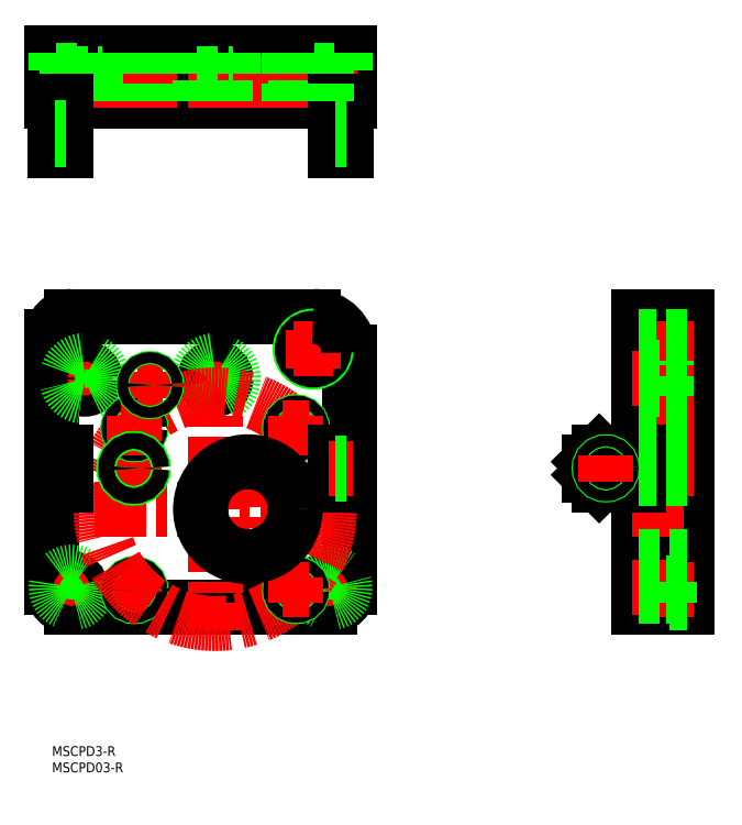
<metadata>
{"format":"dxf","ext":"dxf","renderer":"ezdxf+matplotlib","layout":"modelspace","background":"white","min_lineweight":24,"dpi":150}
</metadata>
<code>
0
SECTION
2
ENTITIES
0
TEXT
8
0
10
-2e-16
20
-3
30
0
40
3
1
MSCPD3-R
11
0
21
0
31
0
73
     3
0
TEXT
8
0
10
-2e-16
20
-8
30
0
40
3
1
MSCPD03-R
11
0
21
-5
31
0
73
     3
0
LINE
8
0
10
6
20
42.55
30
0
11
85
21
42.55
31
0
0
LINE
8
0
10
6
20
131.6
30
0
11
80
21
131.6
31
0
0
LINE
8
0
10
-1.42e-14
20
125.6
30
0
11
-1.42e-14
21
48.55
31
0
0
LINE
8
0
10
91
20
120.6
30
0
11
91
21
48.55
31
0
0
ARC
8
0
10
6
20
125.6
30
0
40
6
50
90
51
180
0
ARC
8
0
10
85
20
48.55
30
0
40
6
50
270
51
0
0
ARC
8
0
10
6
20
48.55
30
0
40
6
50
180
51
270
0
LINE
8
CENTER
10
12.75
20
48.55
30
0
11
-0.75
21
48.55
31
0
0
LINE
8
CENTER
10
6
20
55.3
30
0
11
6
21
41.8
31
0
0
CIRCLE
8
0
10
6
20
48.55
30
0
40
2.75
0
CIRCLE
8
0
10
6
20
48.55
30
0
40
4.75
0
LINE
8
CENTER
10
91.75
20
48.55
30
0
11
78.25
21
48.55
31
0
0
LINE
8
CENTER
10
85
20
55.3
30
0
11
85
21
41.8
31
0
0
CIRCLE
8
0
10
85
20
48.55
30
0
40
2.75
0
CIRCLE
8
0
10
85
20
48.55
30
0
40
4.75
0
LINE
8
CENTER
10
30
20
85.05
30
0
11
20
21
85.05
31
0
0
LINE
8
CENTER
10
13
20
72.55
30
0
11
87
21
72.55
31
0
0
LINE
8
CENTER
10
29.25
20
47.8
30
0
11
21.25
21
47.8
31
0
0
LINE
8
CENTER
10
17.5
20
112.6
30
0
11
2.5
21
112.6
31
0
0
LINE
8
CENTER
10
50
20
120.1
30
0
11
50
21
35.55
31
0
0
LINE
8
CENTER
10
60
20
89.05
30
0
11
60
21
56.05
31
0
0
LINE
8
CENTER
10
25
20
90.05
30
0
11
25
21
80.05
31
0
0
LINE
8
CENTER
10
25.25
20
43.8
30
0
11
25.25
21
51.8
31
0
0
LINE
8
CENTER
10
10
20
120.1
30
0
11
10
21
105.1
31
0
0
CIRCLE
8
0
10
10
20
112.6
30
0
40
3.25
0
CIRCLE
8
0
10
10
20
112.6
30
0
40
5.5
0
LINE
8
CENTER
10
57.5
20
112.6
30
0
11
42.5
21
112.6
31
0
0
CIRCLE
8
0
10
50
20
112.6
30
0
40
3.25
0
CIRCLE
8
0
10
50
20
112.6
30
0
40
5.5
0
CIRCLE
8
0
10
25.25
20
47.8
30
0
40
2
0
CIRCLE
8
0
10
25.25
20
47.8
30
0
40
1.621
0
CIRCLE
8
CENTER
10
50
20
72.55
30
0
40
35
0
CIRCLE
8
0
10
25.25
20
97.3
30
0
40
2
0
CIRCLE
8
0
10
25.25
20
97.3
30
0
40
1.621
0
CIRCLE
8
0
10
74.75
20
47.8
30
0
40
2
0
CIRCLE
8
0
10
74.75
20
47.8
30
0
40
1.621
0
CIRCLE
8
0
10
74.75
20
97.3
30
0
40
2
0
CIRCLE
8
0
10
74.75
20
97.3
30
0
40
1.621
0
LINE
8
CENTER
10
29.25
20
97.3
30
0
11
21.25
21
97.3
31
0
0
LINE
8
CENTER
10
25.25
20
93.3
30
0
11
25.25
21
101.3
31
0
0
LINE
8
CENTER
10
78.75
20
97.3
30
0
11
70.75
21
97.3
31
0
0
LINE
8
CENTER
10
74.75
20
93.3
30
0
11
74.75
21
101.3
31
0
0
LINE
8
CENTER
10
78.75
20
47.8
30
0
11
70.75
21
47.8
31
0
0
LINE
8
CENTER
10
74.75
20
43.8
30
0
11
74.75
21
51.8
31
0
0
CIRCLE
8
0
10
60
20
72.55
30
0
40
14.5
0
CIRCLE
8
0
10
25
20
85.05
30
0
40
3
0
CIRCLE
8
0
10
25
20
85.05
30
0
40
2.4
0
LINE
8
CENTER
10
34
20
110.6
30
0
11
26
21
110.6
31
0
0
LINE
8
CENTER
10
30
20
106.6
30
0
11
30
21
114.6
31
0
0
CIRCLE
8
0
10
30
20
110.6
30
0
40
2
0
CIRCLE
8
0
10
30
20
110.6
30
0
40
1.621
0
CIRCLE
8
0
10
80
20
121.6
30
0
40
4
0
CIRCLE
8
0
10
80
20
121.6
30
0
40
3.323
0
LINE
8
CENTER
10
86
20
121.6
30
0
11
74
21
121.6
31
0
0
LINE
8
CENTER
10
80
20
115.6
30
0
11
80
21
127.6
31
0
0
ARC
8
0
10
80
20
120.6
30
0
40
11
50
0
51
90
0
LINE
8
0
10
194.6
20
42.55
30
0
11
179.6
21
42.55
31
0
0
LINE
8
0
10
194.6
20
131.6
30
0
11
179.6
21
131.6
31
0
0
LINE
8
0
10
179.6
20
42.55
30
0
11
179.6
21
131.6
31
0
0
LINE
8
0
10
194.6
20
42.55
30
0
11
194.6
21
131.6
31
0
0
LINE
8
CENTER
10
196.6
20
47.8
30
0
11
177.6
21
47.8
31
0
0
LINE
8
CENTER
10
196.6
20
85.05
30
0
11
165.6
21
85.05
31
0
0
LINE
8
CENTER
10
196.6
20
97.3
30
0
11
177.6
21
97.3
31
0
0
LINE
8
CENTER
10
196.6
20
110.6
30
0
11
177.6
21
110.6
31
0
0
LINE
8
CENTER
10
196.6
20
121.6
30
0
11
177.6
21
121.6
31
0
0
LINE
8
CENTER
10
177.6
20
48.55
30
0
11
196.6
21
48.55
31
0
0
LINE
8
CENTER
10
177.6
20
112.6
30
0
11
196.6
21
112.6
31
0
0
LINE
8
CENTER
10
177.6
20
72.55
30
0
11
196.6
21
72.55
31
0
0
LINE
8
0
10
189.2
20
53.3
30
0
11
194.6
21
53.3
31
0
0
LINE
8
0
10
189.2
20
43.8
30
0
11
194.6
21
43.8
31
0
0
LINE
8
0
10
179.6
20
51.3
30
0
11
189.2
21
51.3
31
0
0
LINE
8
0
10
179.6
20
45.8
30
0
11
189.2
21
45.8
31
0
0
LINE
8
0
10
188.1
20
118.1
30
0
11
194.6
21
118.1
31
0
0
LINE
8
0
10
179.6
20
115.8
30
0
11
188.1
21
115.8
31
0
0
LINE
8
0
10
179.6
20
109.3
30
0
11
188.1
21
109.3
31
0
0
LINE
8
0
10
188.1
20
107.1
30
0
11
194.6
21
107.1
31
0
0
LINE
8
0
10
189.2
20
43.8
30
0
11
189.2
21
53.3
31
0
0
LINE
8
0
10
188.1
20
107.1
30
0
11
188.1
21
118.1
31
0
0
LINE
8
0
10
179.6
20
87.05
30
0
11
194.6
21
87.05
31
0
0
LINE
8
0
10
179.6
20
58.05
30
0
11
194.6
21
58.05
31
0
0
LINE
8
0
10
164.6
20
83.05
30
0
11
164.6
21
87.05
31
0
0
LINE
8
0
10
167.6
20
90.05
30
0
11
179.6
21
90.05
31
0
0
LINE
8
0
10
167.6
20
80.05
30
0
11
179.6
21
80.05
31
0
0
LINE
8
0
10
167.6
20
90.05
30
0
11
164.6
21
87.05
31
0
0
LINE
8
0
10
164.6
20
83.05
30
0
11
167.6
21
80.05
31
0
0
CIRCLE
8
0
10
169.6
20
85.05
30
0
40
2
0
CIRCLE
8
0
10
169.6
20
85.05
30
0
40
1.621
0
LINE
8
CENTER
10
169.6
20
81.05
30
0
11
169.6
21
89.05
31
0
0
LINE
8
0
10
-1.42e-14
20
212.4
30
0
11
-1.42e-14
21
197.4
31
0
0
LINE
8
0
10
91
20
212.4
30
0
11
91
21
197.4
31
0
0
LINE
8
0
10
-1.42e-14
20
197.4
30
0
11
91
21
197.4
31
0
0
LINE
8
0
10
-1.42e-14
20
212.4
30
0
11
91
21
212.4
31
0
0
LINE
8
0
10
86.8
20
90.05
30
0
11
90
21
90.05
31
0
0
LINE
8
0
10
86.8
20
80.05
30
0
11
90
21
80.05
31
0
0
LINE
8
0
10
90
20
90.05
30
0
11
90
21
80.05
31
0
0
LINE
8
0
10
86.8
20
90.05
30
0
11
86.8
21
80.05
31
0
0
LINE
8
0
10
86.8
20
87.05
30
0
11
90
21
87.05
31
0
0
LINE
8
0
10
86.8
20
83.05
30
0
11
90
21
83.05
31
0
0
LINE
8
CENTER
10
84.8
20
85.05
30
0
11
92
21
85.05
31
0
0
LINE
8
0
10
90
20
86.67
30
0
11
86.8
21
86.67
31
0
0
LINE
8
0
10
90
20
83.43
30
0
11
86.8
21
83.43
31
0
0
LINE
8
0
10
1
20
86.67
30
0
11
4.2
21
86.67
31
0
0
LINE
8
0
10
1
20
83.43
30
0
11
4.2
21
83.43
31
0
0
LINE
8
CENTER
10
6.2
20
85.05
30
0
11
-1
21
85.05
31
0
0
LINE
8
0
10
1
20
90.05
30
0
11
1
21
80.05
31
0
0
LINE
8
0
10
4.2
20
90.05
30
0
11
4.2
21
80.05
31
0
0
LINE
8
0
10
4.2
20
90.05
30
0
11
1
21
90.05
31
0
0
LINE
8
0
10
4.2
20
87.05
30
0
11
1
21
87.05
31
0
0
LINE
8
0
10
4.2
20
80.05
30
0
11
1
21
80.05
31
0
0
LINE
8
0
10
4.2
20
83.05
30
0
11
1
21
83.05
31
0
0
LINE
8
CENTER
10
10
20
195.4
30
0
11
10
21
214.4
31
0
0
LINE
8
CENTER
10
30
20
195.4
30
0
11
30
21
214.4
31
0
0
LINE
8
CENTER
10
50
20
195.4
30
0
11
50
21
214.4
31
0
0
LINE
8
CENTER
10
80
20
195.4
30
0
11
80
21
214.4
31
0
0
LINE
8
CENTER
10
74.75
20
195.4
30
0
11
74.75
21
214.4
31
0
0
LINE
8
CENTER
10
25.25
20
195.4
30
0
11
25.25
21
214.4
31
0
0
LINE
8
CENTER
10
25
20
195.4
30
0
11
25
21
214.4
31
0
0
LINE
8
CENTER
10
85
20
195.4
30
0
11
85
21
214.4
31
0
0
LINE
8
CENTER
10
6
20
195.4
30
0
11
6
21
214.4
31
0
0
LINE
8
CENTER
10
60
20
195.4
30
0
11
60
21
214.4
31
0
0
LINE
8
0
10
4.5
20
205.9
30
0
11
4.5
21
212.4
31
0
0
LINE
8
0
10
15.5
20
205.9
30
0
11
15.5
21
212.4
31
0
0
LINE
8
0
10
55.5
20
205.9
30
0
11
55.5
21
212.4
31
0
0
LINE
8
0
10
44.5
20
205.9
30
0
11
44.5
21
212.4
31
0
0
LINE
8
0
10
53.25
20
197.4
30
0
11
53.25
21
205.9
31
0
0
LINE
8
0
10
46.75
20
197.4
30
0
11
46.75
21
205.9
31
0
0
LINE
8
0
10
13.25
20
205.9
30
0
11
13.25
21
197.4
31
0
0
LINE
8
0
10
6.75
20
205.9
30
0
11
6.75
21
197.4
31
0
0
LINE
8
0
10
4.5
20
205.9
30
0
11
15.5
21
205.9
31
0
0
LINE
8
0
10
44.5
20
205.9
30
0
11
55.5
21
205.9
31
0
0
LINE
8
0
10
1.25
20
207
30
0
11
1.25
21
212.4
31
0
0
LINE
8
0
10
3.25
20
197.4
30
0
11
3.25
21
207
31
0
0
LINE
8
0
10
8.75
20
197.4
30
0
11
8.75
21
207
31
0
0
LINE
8
0
10
10.75
20
207
30
0
11
10.75
21
212.4
31
0
0
LINE
8
0
10
80.25
20
207
30
0
11
80.25
21
212.4
31
0
0
LINE
8
0
10
82.25
20
197.4
30
0
11
82.25
21
207
31
0
0
LINE
8
0
10
87.75
20
197.4
30
0
11
87.75
21
207
31
0
0
LINE
8
0
10
89.75
20
207
30
0
11
89.75
21
212.4
31
0
0
LINE
8
0
10
1.25
20
207
30
0
11
10.75
21
207
31
0
0
LINE
8
0
10
80.25
20
207
30
0
11
89.75
21
207
31
0
0
LINE
8
0
10
45.5
20
197.4
30
0
11
45.5
21
212.4
31
0
0
LINE
8
0
10
74.5
20
197.4
30
0
11
74.5
21
212.4
31
0
0
LINE
8
0
10
1
20
182.4
30
0
11
4.2
21
182.4
31
0
0
LINE
8
CENTER
10
-1
20
187.4
30
0
11
6.2
21
187.4
31
0
0
LINE
8
0
10
1
20
182.4
30
0
11
1
21
197.4
31
0
0
LINE
8
0
10
4.2
20
182.4
30
0
11
4.2
21
197.4
31
0
0
LINE
8
0
10
1
20
185.4
30
0
11
4.2
21
185.4
31
0
0
LINE
8
0
10
1
20
189
30
0
11
4.2
21
189
31
0
0
LINE
8
0
10
1
20
185.7
30
0
11
4.2
21
185.7
31
0
0
LINE
8
0
10
4.2
20
189.4
30
0
11
1
21
189.4
31
0
0
LINE
8
CENTER
10
92
20
187.4
30
0
11
84.8
21
187.4
31
0
0
LINE
8
0
10
90
20
182.4
30
0
11
86.8
21
182.4
31
0
0
LINE
8
0
10
90
20
185.4
30
0
11
86.8
21
185.4
31
0
0
LINE
8
0
10
90
20
182.4
30
0
11
90
21
197.4
31
0
0
LINE
8
0
10
86.8
20
182.4
30
0
11
86.8
21
197.4
31
0
0
LINE
8
0
10
90
20
189
30
0
11
86.8
21
189
31
0
0
LINE
8
0
10
90
20
185.7
30
0
11
86.8
21
185.7
31
0
0
LINE
8
0
10
86.8
20
189.4
30
0
11
90
21
189.4
31
0
0
LINE
8
0
10
28
20
212.4
30
0
11
28
21
197.4
31
0
0
LINE
8
0
10
32
20
212.4
30
0
11
32
21
197.4
31
0
0
LINE
8
0
10
28.38
20
212.4
30
0
11
28.38
21
197.4
31
0
0
LINE
8
0
10
31.62
20
212.4
30
0
11
31.62
21
197.4
31
0
0
LINE
8
0
10
23.25
20
212.4
30
0
11
23.25
21
197.4
31
0
0
LINE
8
0
10
27.25
20
212.4
30
0
11
27.25
21
197.4
31
0
0
LINE
8
0
10
23.63
20
212.4
30
0
11
23.63
21
197.4
31
0
0
LINE
8
0
10
26.87
20
212.4
30
0
11
26.87
21
197.4
31
0
0
LINE
8
0
10
72.75
20
212.4
30
0
11
72.75
21
197.4
31
0
0
LINE
8
0
10
76.75
20
212.4
30
0
11
76.75
21
197.4
31
0
0
LINE
8
0
10
73.13
20
212.4
30
0
11
73.13
21
197.4
31
0
0
LINE
8
0
10
76.37
20
212.4
30
0
11
76.37
21
197.4
31
0
0
LINE
8
0
10
22
20
212.4
30
0
11
22
21
197.4
31
0
0
LINE
8
0
10
22.6
20
212.4
30
0
11
22.6
21
197.4
31
0
0
LINE
8
0
10
27.4
20
212.4
30
0
11
27.4
21
197.4
31
0
0
LINE
8
0
10
84
20
212.4
30
0
11
84
21
197.4
31
0
0
LINE
8
0
10
76
20
212.4
30
0
11
76
21
197.4
31
0
0
LINE
8
0
10
76.68
20
212.4
30
0
11
76.68
21
197.4
31
0
0
LINE
8
0
10
83.32
20
212.4
30
0
11
83.32
21
197.4
31
0
0
LINE
8
0
10
194.6
20
125.6
30
0
11
179.6
21
125.6
31
0
0
LINE
8
0
10
194.6
20
117.6
30
0
11
179.6
21
117.6
31
0
0
LINE
8
0
10
194.6
20
118.2
30
0
11
179.6
21
118.2
31
0
0
LINE
8
0
10
194.6
20
124.9
30
0
11
179.6
21
124.9
31
0
0
LINE
8
0
10
194.6
20
112.6
30
0
11
179.6
21
112.6
31
0
0
LINE
8
0
10
194.6
20
112.2
30
0
11
179.6
21
112.2
31
0
0
LINE
8
0
10
194.6
20
108.9
30
0
11
179.6
21
108.9
31
0
0
LINE
8
0
10
194.6
20
108.6
30
0
11
179.6
21
108.6
31
0
0
LINE
8
0
10
194.6
20
99.3
30
0
11
179.6
21
99.3
31
0
0
LINE
8
0
10
194.6
20
98.92
30
0
11
179.6
21
98.92
31
0
0
LINE
8
0
10
194.6
20
95.68
30
0
11
179.6
21
95.68
31
0
0
LINE
8
0
10
194.6
20
95.3
30
0
11
179.6
21
95.3
31
0
0
LINE
8
0
10
194.6
20
88.05
30
0
11
179.6
21
88.05
31
0
0
LINE
8
0
10
194.6
20
87.45
30
0
11
179.6
21
87.45
31
0
0
LINE
8
0
10
194.6
20
82.65
30
0
11
179.6
21
82.65
31
0
0
LINE
8
0
10
194.6
20
82.05
30
0
11
179.6
21
82.05
31
0
0
LINE
8
0
10
194.6
20
49.8
30
0
11
179.6
21
49.8
31
0
0
LINE
8
0
10
194.6
20
49.42
30
0
11
179.6
21
49.42
31
0
0
LINE
8
0
10
194.6
20
46.18
30
0
11
179.6
21
46.18
31
0
0
LINE
8
0
10
194.6
20
45.8
30
0
11
179.6
21
45.8
31
0
0
ENDSEC
0
EOF

</code>
